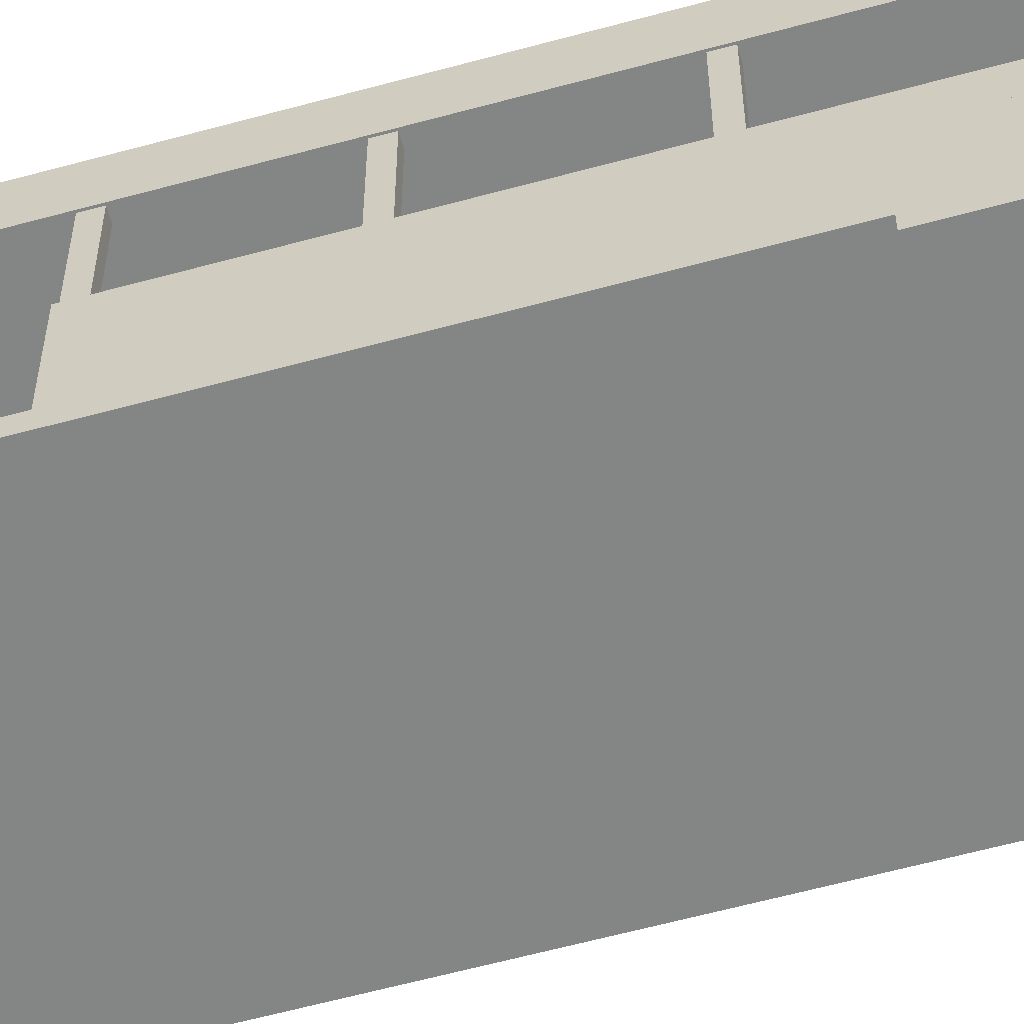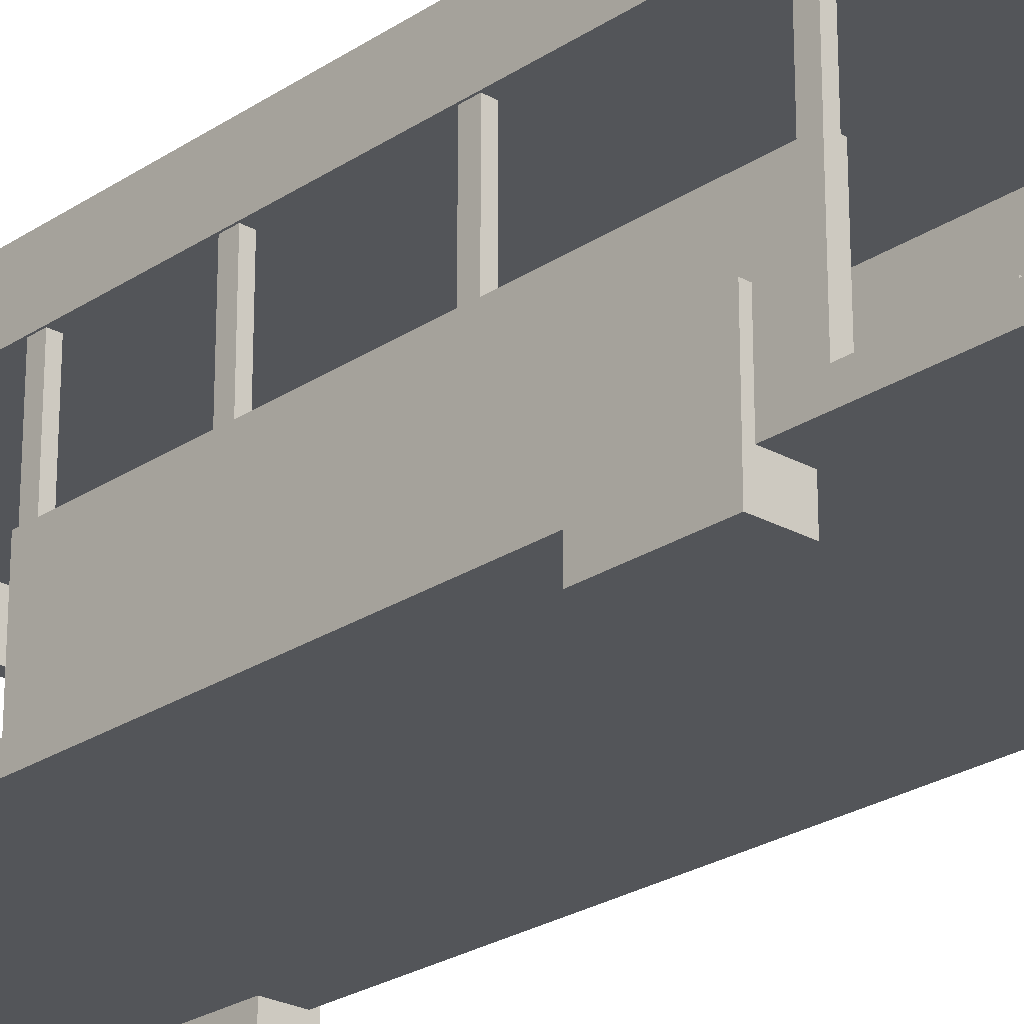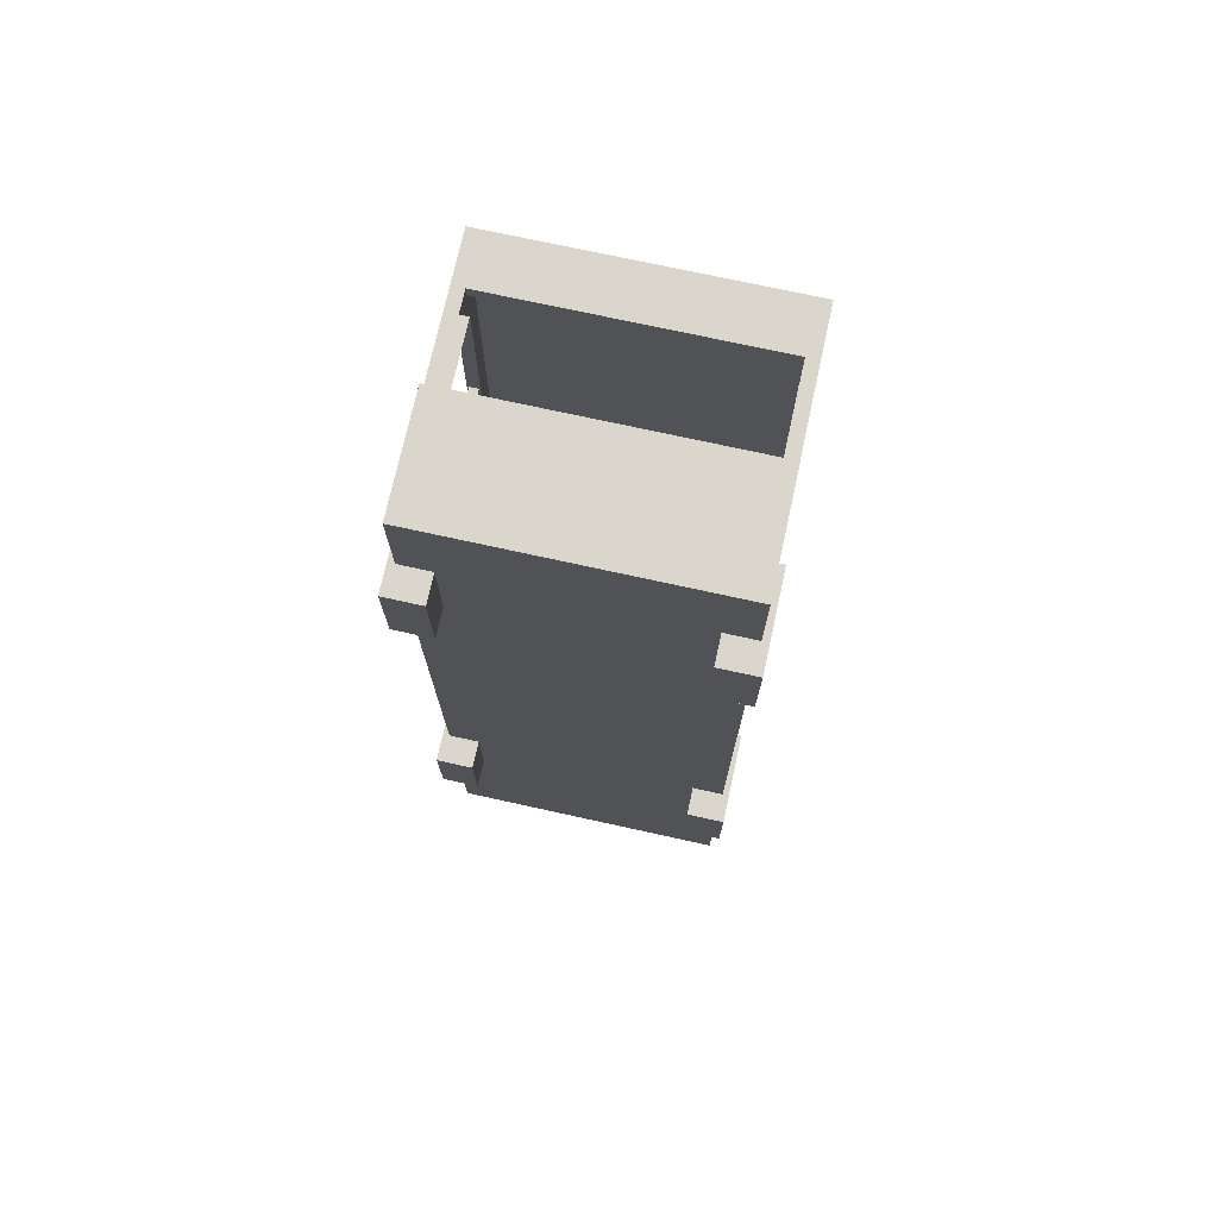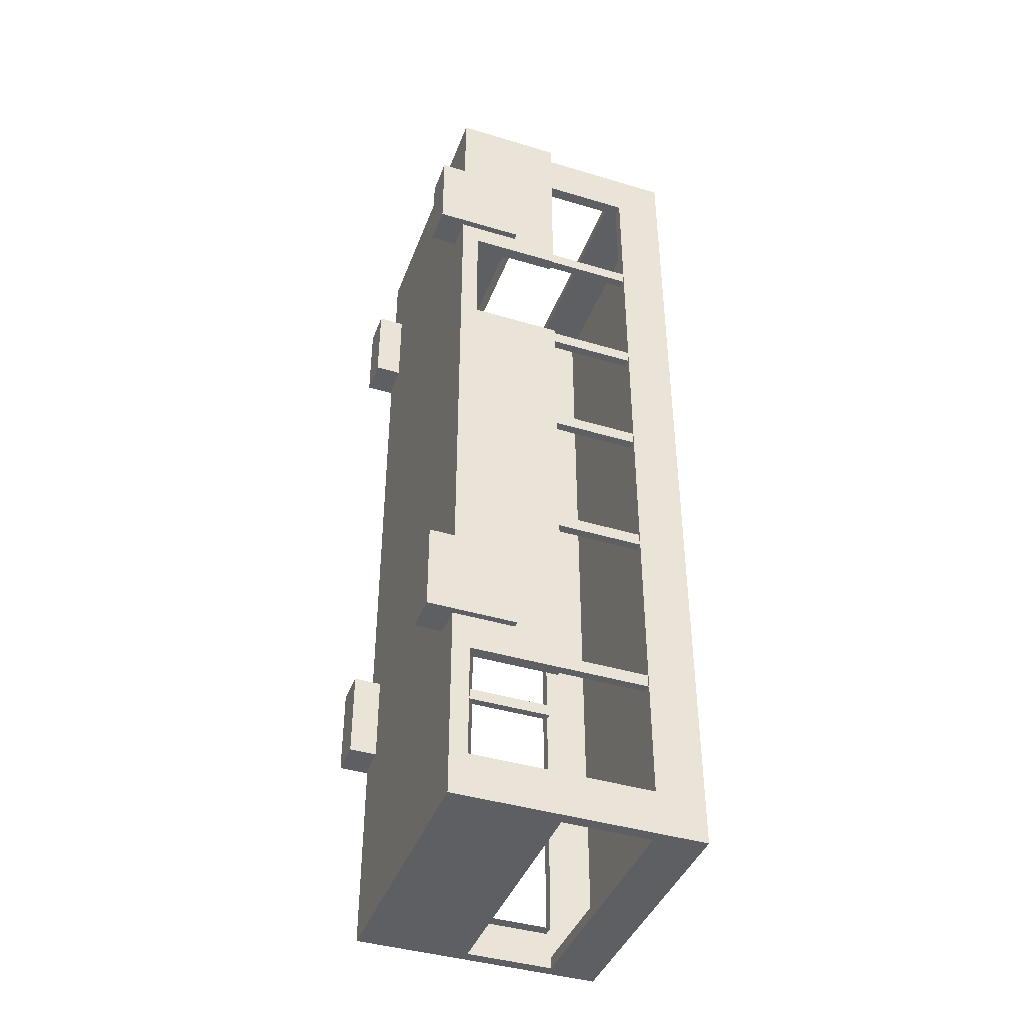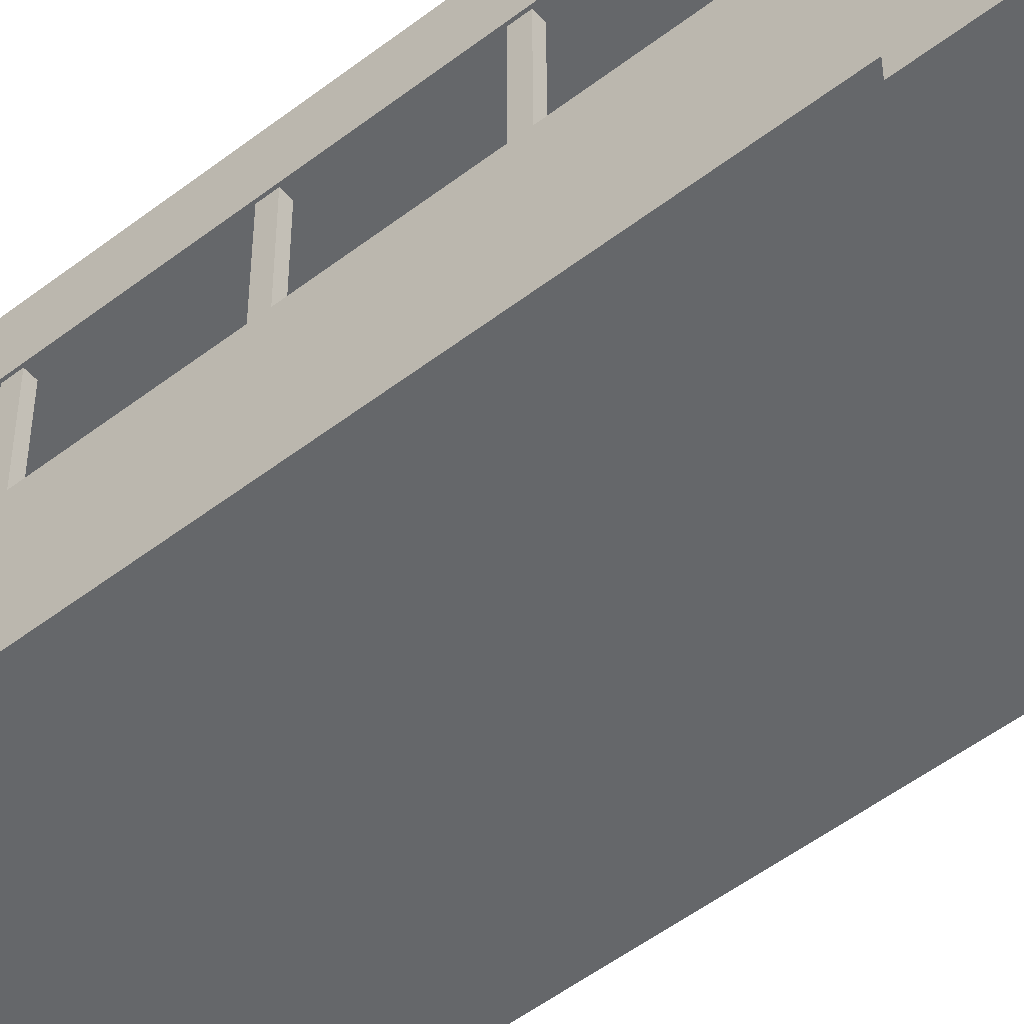
<metadata>
{"format":"obj","ext":"obj","renderer":"f3d","projection":"perspective","resolution":1024,"background":"white","views":[{"elev":-61.6,"azim":105.5,"up":"+Y"},{"elev":-24.4,"azim":137.5,"up":"+Y"},{"elev":73.5,"azim":12.4,"up":"+Z"},{"elev":-41.7,"azim":70.1,"up":"+Z"},{"elev":-52.0,"azim":-50.3,"up":"+Y"}]}
</metadata>
<code>
g royale_bus_mesh_A
v 1.569 3.074 5.2
v 1.435 2.521 5.2
v -1.436 2.521 5.2
v 1.569 2.521 5.2
v 1.569 1.535 5.2
v 1.435 1.535 5.2
v -1.569 3.074 5.2
v -1.569 2.521 5.2
v -1.569 1.535 5.2
v -1.436 1.535 5.2
v -1.436 2.521 -5.205
v 1.435 2.521 -5.205
v 1.569 3.074 -5.205
v -1.569 3.074 -5.205
v -1.569 2.521 -5.205
v -1.436 1.535 -5.205
v -1.569 1.535 -5.205
v -1.569 0.307 -5.205
v 1.569 0.307 -5.205
v 1.569 2.521 -5.205
v 1.435 1.535 -5.205
v 1.569 3.074 -5.205
v 1.569 2.521 -5.205
v 1.569 2.521 -4.711
v 1.569 0.307 -5.205
v 1.569 0.5067 -4.711
v 1.569 3.074 5.2
v 1.569 2.521 4.632
v 1.569 2.521 5.2
v 1.569 1.535 5.2
v 1.569 1.535 4.632
v 1.569 0.307 5.2
v 1.569 0.5067 3.114
v 1.569 0.307 -3.403
v 1.569 1.535 3.114
v 1.569 0.307 3.114
v 1.569 0.5067 1.805
v 1.569 0.5067 -3.403
v 1.569 1.535 1.805
v 1.569 1.535 -3.403
v 1.569 1.535 5.41
v 1.569 0.307 5.41
v -1.569 2.521 -5.205
v -1.569 3.074 -5.205
v -1.569 2.521 -4.711
v -1.569 1.535 -5.205
v -1.569 1.535 -4.711
v -1.569 0.307 -5.205
v -1.569 0.307 5.2
v -1.569 1.535 4.632
v -1.569 2.521 4.632
v -1.569 3.074 5.2
v -1.569 1.535 5.2
v -1.569 2.521 5.2
v -1.569 0.307 5.41
v -1.569 1.535 5.41
v 1.569 1.535 5.41
v 1.569 0.307 5.41
v -1.569 0.307 5.41
v -1.569 1.535 5.41
v -1.569 3.074 5.2
v -1.569 3.074 -5.205
v 1.569 3.074 -5.205
v 1.569 3.074 5.2
v 1.569 0.307 -3.403
v 1.569 0.307 -5.205
v -1.569 0.307 -5.205
v 1.569 0.307 3.114
v -1.569 0.307 5.2
v 1.569 0.307 5.2
v 1.569 0.307 5.41
v -1.569 0.307 5.41
v -1.436 2.521 5.2
v 1.436 2.521 5.067
v -1.436 2.521 5.067
v 1.435 2.521 5.2
v 1.435 2.521 -5.205
v -1.436 2.521 -5.205
v -1.436 2.521 -5.072
v 1.436 2.521 -5.072
v 1.569 2.521 -4.711
v 1.569 0.5067 -4.711
v 1.436 0.5067 -4.711
v 1.436 2.521 -4.711
v -1.569 1.535 -4.711
v -1.569 2.521 -4.711
v -1.436 2.521 -4.711
v -1.436 1.535 -4.711
v 1.435 1.535 5.2
v -1.436 1.535 5.2
v -1.436 1.535 5.067
v 1.436 1.535 5.067
v -1.569 1.535 5.41
v 1.569 1.535 5.41
v -1.569 1.535 5.2
v 1.569 1.535 5.2
v -1.436 1.535 -5.205
v 1.435 1.535 -5.205
v 1.436 1.535 -5.072
v -1.436 1.535 -5.072
v 1.436 2.521 4.632
v 1.569 2.521 4.632
v 1.569 2.521 -4.711
v 1.436 2.521 -4.711
v -1.436 1.535 4.632
v -1.569 1.535 4.632
v -1.569 1.535 -4.711
v -1.436 1.535 -4.711
v 1.569 0.5067 3.114
v 1.569 1.535 3.114
v 1.436 1.535 3.114
v 1.436 0.5067 3.114
v 1.569 1.535 3.114
v 1.569 1.535 4.632
v 1.436 1.535 4.632
v 1.436 1.535 3.114
v -1.436 2.521 4.632
v -1.436 2.521 -4.711
v -1.569 2.521 -4.711
v -1.569 2.521 4.632
v 1.569 1.535 1.805
v 1.569 0.5067 1.805
v 1.436 0.5067 1.805
v 1.436 1.535 1.805
v 1.569 0.5067 -3.403
v 1.569 1.535 -3.403
v 1.436 1.535 -3.403
v 1.436 0.5067 -3.403
v 1.569 1.535 -3.403
v 1.569 1.535 1.805
v 1.436 1.535 1.805
v 1.436 1.535 -3.403
v 1.569 1.535 4.632
v 1.569 2.521 4.632
v 1.436 2.521 4.632
v 1.436 1.535 4.632
v -1.569 2.521 4.632
v -1.569 1.535 4.632
v -1.436 1.535 4.632
v -1.436 2.521 4.632
v -1.642 0.0003184 -1.99
v -1.642 1.005 -1.99
v -1.229 1.005 -1.99
v -1.229 0.0003184 -1.99
v -1.642 1.005 -1.99
v -1.642 1.005 -2.994
v -1.229 1.005 -2.994
v -1.229 1.005 -1.99
v -1.642 1.005 -2.994
v -1.642 0.0003184 -2.994
v -1.229 0.0003184 -2.994
v -1.229 1.005 -2.994
v -1.642 0.0003184 -2.994
v -1.642 0.0003184 -1.99
v -1.229 0.0003184 -1.99
v -1.229 0.0003184 -2.994
v -1.229 0.0003184 -1.99
v -1.229 1.005 -1.99
v -1.229 1.005 -2.994
v -1.229 0.0003184 -2.994
v -1.642 0.0003184 -2.994
v -1.642 1.005 -2.994
v -1.642 1.005 -1.99
v -1.642 0.0003184 -1.99
v -1.642 0.0003184 4.358
v -1.642 1.005 4.358
v -1.229 1.005 4.358
v -1.229 0.0003184 4.358
v -1.642 1.005 4.358
v -1.642 1.005 3.353
v -1.229 1.005 3.353
v -1.229 1.005 4.358
v -1.642 1.005 3.353
v -1.642 0.0003184 3.353
v -1.229 0.0003184 3.353
v -1.229 1.005 3.353
v -1.642 0.0003184 3.353
v -1.642 0.0003184 4.358
v -1.229 0.0003184 4.358
v -1.229 0.0003184 3.353
v -1.229 0.0003184 4.358
v -1.229 1.005 4.358
v -1.229 1.005 3.353
v -1.229 0.0003184 3.353
v -1.642 0.0003184 3.353
v -1.642 1.005 3.353
v -1.642 1.005 4.358
v -1.642 0.0003184 4.358
v 1.642 0.0003184 -1.99
v 1.229 0.0003184 -1.99
v 1.229 1.005 -1.99
v 1.642 1.005 -1.99
v 1.642 1.005 -1.99
v 1.229 1.005 -1.99
v 1.229 1.005 -2.994
v 1.642 1.005 -2.994
v 1.642 1.005 -2.994
v 1.229 1.005 -2.994
v 1.229 0.0003184 -2.994
v 1.642 0.0003184 -2.994
v 1.642 0.0003184 -2.994
v 1.229 0.0003184 -2.994
v 1.229 0.0003184 -1.99
v 1.642 0.0003184 -1.99
v 1.229 0.0003184 -1.99
v 1.229 0.0003184 -2.994
v 1.229 1.005 -2.994
v 1.229 1.005 -1.99
v 1.642 0.0003184 -2.994
v 1.642 0.0003184 -1.99
v 1.642 1.005 -1.99
v 1.642 1.005 -2.994
v 1.642 0.0003184 4.358
v 1.229 0.0003184 4.358
v 1.229 1.005 4.358
v 1.642 1.005 4.358
v 1.642 1.005 4.358
v 1.229 1.005 4.358
v 1.229 1.005 3.353
v 1.642 1.005 3.353
v 1.642 1.005 3.353
v 1.229 1.005 3.353
v 1.229 0.0003184 3.353
v 1.642 0.0003184 3.353
v 1.642 0.0003184 3.353
v 1.229 0.0003184 3.353
v 1.229 0.0003184 4.358
v 1.642 0.0003184 4.358
v 1.229 0.0003184 4.358
v 1.229 0.0003184 3.353
v 1.229 1.005 3.353
v 1.229 1.005 4.358
v 1.642 0.0003184 3.353
v 1.642 0.0003184 4.358
v 1.642 1.005 4.358
v 1.642 1.005 3.353
v 1.455 1.507 -1.25
v 1.455 2.558 -1.25
v 1.553 2.558 -1.25
v 1.553 1.507 -1.25
v 1.455 2.558 -1.396
v 1.455 1.507 -1.396
v 1.553 1.507 -1.396
v 1.553 2.558 -1.396
v 1.553 1.507 -1.25
v 1.553 2.558 -1.25
v 1.553 2.558 -1.396
v 1.553 1.507 -1.396
v 1.455 1.507 -1.396
v 1.455 2.558 -1.396
v 1.455 2.558 -1.25
v 1.455 1.507 -1.25
v 1.455 1.507 0.3616
v 1.455 2.558 0.3616
v 1.553 2.558 0.3616
v 1.553 1.507 0.3616
v 1.455 2.558 0.2158
v 1.455 1.507 0.2158
v 1.553 1.507 0.2158
v 1.553 2.558 0.2158
v 1.553 1.507 0.3616
v 1.553 2.558 0.3616
v 1.553 2.558 0.2158
v 1.553 1.507 0.2158
v 1.455 1.507 0.2158
v 1.455 2.558 0.2158
v 1.455 2.558 0.3616
v 1.455 1.507 0.3616
v 1.455 1.507 1.776
v 1.455 2.558 1.776
v 1.553 2.558 1.776
v 1.553 1.507 1.776
v 1.455 2.558 1.63
v 1.455 1.507 1.63
v 1.553 1.507 1.63
v 1.553 2.558 1.63
v 1.553 1.507 1.776
v 1.553 2.558 1.776
v 1.553 2.558 1.63
v 1.553 1.507 1.63
v 1.455 1.507 1.63
v 1.455 2.558 1.63
v 1.455 2.558 1.776
v 1.455 1.507 1.776
v 1.455 1.507 -3.243
v 1.455 2.558 -3.243
v 1.553 2.558 -3.243
v 1.553 1.507 -3.243
v 1.455 2.558 -3.389
v 1.455 1.507 -3.389
v 1.553 1.507 -3.389
v 1.553 2.558 -3.389
v 1.553 1.507 -3.243
v 1.553 2.558 -3.243
v 1.553 2.558 -3.389
v 1.553 1.507 -3.389
v 1.455 1.507 -3.389
v 1.455 2.558 -3.389
v 1.455 2.558 -3.243
v 1.455 1.507 -3.243
v -1.549 1.507 -3.173
v -1.549 2.558 -3.173
v -1.451 2.558 -3.173
v -1.451 1.507 -3.173
v -1.549 2.558 -3.319
v -1.549 1.507 -3.319
v -1.451 1.507 -3.319
v -1.451 2.558 -3.319
v -1.451 1.507 -3.173
v -1.451 2.558 -3.173
v -1.451 2.558 -3.319
v -1.451 1.507 -3.319
v -1.549 1.507 -3.319
v -1.549 2.558 -3.319
v -1.549 2.558 -3.173
v -1.549 1.507 -3.173
v -1.549 1.507 -1.611
v -1.549 2.558 -1.611
v -1.451 2.558 -1.611
v -1.451 1.507 -1.611
v -1.549 2.558 -1.756
v -1.549 1.507 -1.756
v -1.451 1.507 -1.756
v -1.451 2.558 -1.756
v -1.451 1.507 -1.611
v -1.451 2.558 -1.611
v -1.451 2.558 -1.756
v -1.451 1.507 -1.756
v -1.549 1.507 -1.756
v -1.549 2.558 -1.756
v -1.549 2.558 -1.611
v -1.549 1.507 -1.611
v -1.549 1.507 -0.001203
v -1.549 2.558 -0.001203
v -1.451 2.558 -0.001203
v -1.451 1.507 -0.001203
v -1.549 2.558 -0.147
v -1.549 1.507 -0.147
v -1.451 1.507 -0.147
v -1.451 2.558 -0.147
v -1.451 1.507 -0.001203
v -1.451 2.558 -0.001203
v -1.451 2.558 -0.147
v -1.451 1.507 -0.147
v -1.549 1.507 -0.147
v -1.549 2.558 -0.147
v -1.549 2.558 -0.001203
v -1.549 1.507 -0.001203
v -1.549 1.507 1.506
v -1.549 2.558 1.506
v -1.451 2.558 1.506
v -1.451 1.507 1.506
v -1.549 2.558 1.36
v -1.549 1.507 1.36
v -1.451 1.507 1.36
v -1.451 2.558 1.36
v -1.451 1.507 1.506
v -1.451 2.558 1.506
v -1.451 2.558 1.36
v -1.451 1.507 1.36
v -1.549 1.507 1.36
v -1.549 2.558 1.36
v -1.549 2.558 1.506
v -1.549 1.507 1.506
v -1.549 1.507 3.013
v -1.549 2.558 3.013
v -1.451 2.558 3.013
v -1.451 1.507 3.013
v -1.549 2.558 2.867
v -1.549 1.507 2.867
v -1.451 1.507 2.867
v -1.451 2.558 2.867
v -1.451 1.507 3.013
v -1.451 2.558 3.013
v -1.451 2.558 2.867
v -1.451 1.507 2.867
v -1.549 1.507 2.867
v -1.549 2.558 2.867
v -1.549 2.558 3.013
v -1.549 1.507 3.013
v 1.455 1.507 3.271
v 1.455 2.558 3.271
v 1.553 2.558 3.271
v 1.553 1.507 3.271
v 1.455 2.558 3.126
v 1.455 1.507 3.126
v 1.553 1.507 3.126
v 1.553 2.558 3.126
v 1.553 1.507 3.271
v 1.553 2.558 3.271
v 1.553 2.558 3.126
v 1.553 1.507 3.126
v 1.455 1.507 3.126
v 1.455 2.558 3.126
v 1.455 2.558 3.271
v 1.455 1.507 3.271
g royale_bus_mesh_A_0
f 3 2 1
f 2 4 1
f 5 4 2
f 6 5 2
f 3 1 7
f 3 7 8
f 3 8 9
f 10 3 9
f 13 12 11
f 14 13 11
f 11 15 14
f 11 16 15
f 16 17 15
f 16 18 17
f 19 18 16
f 13 20 12
f 20 19 21
f 12 20 21
f 21 19 16
f 24 23 22
f 23 24 25
f 24 26 25
f 22 27 24
f 27 28 24
f 28 27 29
f 28 29 30
f 31 28 30
f 31 30 32
f 31 32 33
f 25 26 34
f 35 31 33
f 32 36 33
f 33 36 37
f 37 36 34
f 37 34 38
f 26 38 34
f 37 38 39
f 38 40 39
f 30 41 32
f 41 42 32
f 45 44 43
f 45 43 46
f 47 45 46
f 46 48 47
f 47 48 49
f 50 47 49
f 45 51 44
f 51 52 44
f 53 50 49
f 50 53 51
f 53 54 51
f 51 54 52
f 49 55 53
f 55 56 53
f 59 58 57
f 60 59 57
f 63 62 61
f 63 61 64
f 67 66 65
f 67 65 68
f 69 67 68
f 70 69 68
f 70 71 69
f 71 72 69
f 75 74 73
f 74 76 73
f 79 78 77
f 80 79 77
f 83 82 81
f 84 83 81
f 87 86 85
f 88 87 85
f 91 90 89
f 92 91 89
f 90 93 89
f 93 94 89
f 95 93 90
f 89 94 96
f 99 98 97
f 100 99 97
f 103 102 101
f 104 103 101
f 107 106 105
f 108 107 105
f 111 110 109
f 112 111 109
f 115 114 113
f 116 115 113
f 119 118 117
f 120 119 117
f 123 122 121
f 124 123 121
f 127 126 125
f 128 127 125
f 131 130 129
f 132 131 129
f 135 134 133
f 136 135 133
f 139 138 137
f 140 139 137
f 143 142 141
f 144 143 141
f 147 146 145
f 148 147 145
f 151 150 149
f 152 151 149
f 155 154 153
f 156 155 153
f 159 158 157
f 160 159 157
f 163 162 161
f 164 163 161
f 167 166 165
f 168 167 165
f 171 170 169
f 172 171 169
f 175 174 173
f 176 175 173
f 179 178 177
f 180 179 177
f 183 182 181
f 184 183 181
f 187 186 185
f 188 187 185
f 191 190 189
f 192 191 189
f 195 194 193
f 196 195 193
f 199 198 197
f 200 199 197
f 203 202 201
f 204 203 201
f 207 206 205
f 208 207 205
f 211 210 209
f 212 211 209
f 215 214 213
f 216 215 213
f 219 218 217
f 220 219 217
f 223 222 221
f 224 223 221
f 227 226 225
f 228 227 225
f 231 230 229
f 232 231 229
f 235 234 233
f 236 235 233
f 239 238 237
f 240 239 237
f 243 242 241
f 244 243 241
f 247 246 245
f 248 247 245
f 251 250 249
f 252 251 249
f 255 254 253
f 256 255 253
f 259 258 257
f 260 259 257
f 263 262 261
f 264 263 261
f 267 266 265
f 268 267 265
f 271 270 269
f 272 271 269
f 275 274 273
f 276 275 273
f 279 278 277
f 280 279 277
f 283 282 281
f 284 283 281
f 287 286 285
f 288 287 285
f 291 290 289
f 292 291 289
f 295 294 293
f 296 295 293
f 299 298 297
f 300 299 297
f 303 302 301
f 304 303 301
f 307 306 305
f 308 307 305
f 311 310 309
f 312 311 309
f 315 314 313
f 316 315 313
f 319 318 317
f 320 319 317
f 323 322 321
f 324 323 321
f 327 326 325
f 328 327 325
f 331 330 329
f 332 331 329
f 335 334 333
f 336 335 333
f 339 338 337
f 340 339 337
f 343 342 341
f 344 343 341
f 347 346 345
f 348 347 345
f 351 350 349
f 352 351 349
f 355 354 353
f 356 355 353
f 359 358 357
f 360 359 357
f 363 362 361
f 364 363 361
f 367 366 365
f 368 367 365
f 371 370 369
f 372 371 369
f 375 374 373
f 376 375 373
f 379 378 377
f 380 379 377
f 383 382 381
f 384 383 381
f 387 386 385
f 388 387 385
f 391 390 389
f 392 391 389
f 395 394 393
f 396 395 393

</code>
